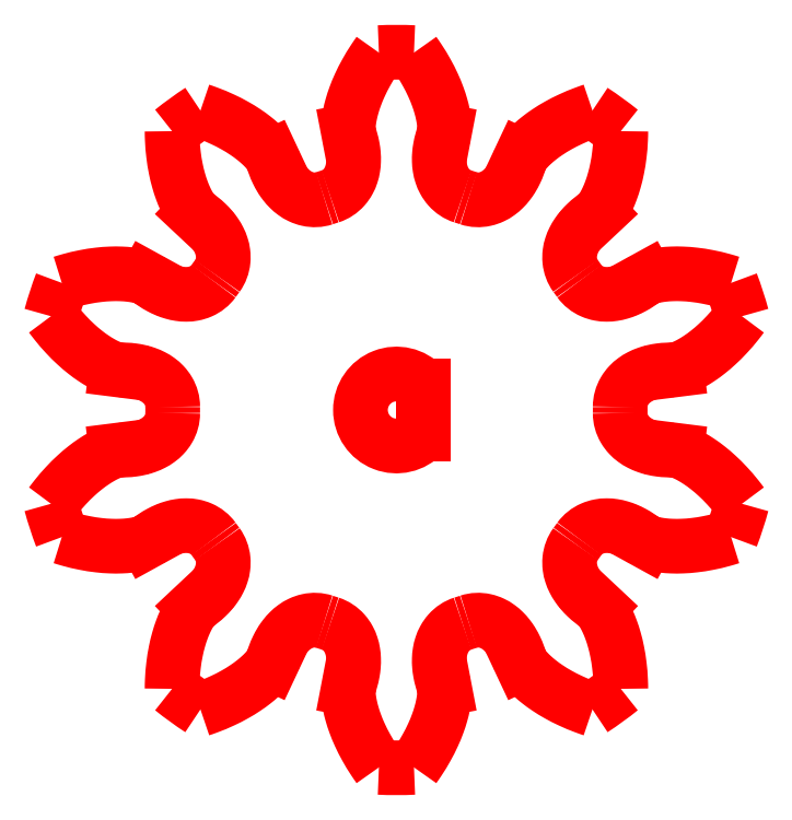
<metadata>
{"format":"dxf","ext":"dxf","renderer":"ezdxf+matplotlib","layout":"modelspace","background":"white","min_lineweight":24,"dpi":150}
</metadata>
<code>
0
SECTION
2
ENTITIES
0
SPLINE
8
Cut
70
8
71
3
72
15
73
11
74
0
40
0.2451
40
0.2451
40
0.2451
40
0.2451
40
0.3178
40
0.4546
40
0.5766
40
0.684
40
0.7766
40
0.8546
40
0.9178
40
1
40
1
40
1
40
1
10
0.2167
20
0.6644
30
0
10
0.2237
20
0.6622
30
0
10
0.2437
20
0.6562
30
0
10
0.276
20
0.6485
30
0
10
0.3121
20
0.6428
30
0
10
0.3442
20
0.6402
30
0
10
0.372
20
0.6402
30
0
10
0.3953
20
0.6419
30
0
10
0.4174
20
0.6452
30
0
10
0.4315
20
0.6488
30
0
10
0.4393
20
0.6516
30
0
0
SPLINE
8
Cut
70
8
71
3
72
15
73
11
74
0
40
0
40
0
40
0
40
0
40
0.2001
40
0.2943
40
0.3862
40
0.4772
40
0.5697
40
0.6664
40
0.7701
40
0.9964
40
0.9964
40
0.9964
40
0.9964
10
0.4438
20
0.6541
30
0
10
0.454
20
0.6621
30
0
10
0.47
20
0.6727
30
0
10
0.4927
20
0.6836
30
0
10
0.5097
20
0.6897
30
0
10
0.5272
20
0.6936
30
0
10
0.5454
20
0.6951
30
0
10
0.5645
20
0.6934
30
0
10
0.5912
20
0.6853
30
0
10
0.6088
20
0.6717
30
0
10
0.6174
20
0.6596
30
0
0
SPLINE
8
Cut
70
8
71
3
72
15
73
11
74
0
40
0.003554
40
0.003554
40
0.003554
40
0.003554
40
0.2299
40
0.3336
40
0.4303
40
0.5228
40
0.6138
40
0.7057
40
0.7999
40
1
40
1
40
1
40
1
10
0.6272
20
0.6462
30
0
10
0.636
20
0.6343
30
0
10
0.6435
20
0.6134
30
0
10
0.6429
20
0.5854
30
0
10
0.6386
20
0.5668
30
0
10
0.6316
20
0.5499
30
0
10
0.6224
20
0.5345
30
0
10
0.6114
20
0.5202
30
0
10
0.5941
20
0.502
30
0
10
0.579
20
0.4901
30
0
10
0.5682
20
0.4828
30
0
0
SPLINE
8
Cut
70
8
71
3
72
15
73
11
74
0
40
0
40
0
40
0
40
0
40
0.08225
40
0.1454
40
0.2234
40
0.316
40
0.4234
40
0.5454
40
0.6822
40
0.7549
40
0.7549
40
0.7549
40
0.7549
10
0.5644
20
0.4793
30
0
10
0.5594
20
0.4728
30
0
10
0.5517
20
0.4604
30
0
10
0.5417
20
0.4405
30
0
10
0.5328
20
0.4188
30
0
10
0.5243
20
0.3924
30
0
10
0.5168
20
0.3611
30
0
10
0.5111
20
0.3249
30
0
10
0.5084
20
0.2919
30
0
10
0.5079
20
0.2709
30
0
10
0.5079
20
0.2637
30
0
0
SPLINE
8
Cut
70
8
71
3
72
15
73
11
74
0
40
0.2451
40
0.2451
40
0.2451
40
0.2451
40
0.3178
40
0.4546
40
0.5766
40
0.684
40
0.7766
40
0.8546
40
0.9178
40
1
40
1
40
1
40
1
10
0.5827
20
0.2093
30
0
10
0.5896
20
0.2116
30
0
10
0.6093
20
0.2185
30
0
10
0.6399
20
0.2313
30
0
10
0.6726
20
0.2479
30
0
10
0.7
20
0.2647
30
0
10
0.7226
20
0.281
30
0
10
0.7404
20
0.2961
30
0
10
0.7563
20
0.3118
30
0
10
0.7656
20
0.323
30
0
10
0.7702
20
0.3297
30
0
0
SPLINE
8
Cut
70
8
71
3
72
15
73
11
74
0
40
0
40
0
40
0
40
0
40
0.2001
40
0.2943
40
0.3862
40
0.4772
40
0.5697
40
0.6664
40
0.7701
40
0.9964
40
0.9964
40
0.9964
40
0.9964
10
0.7724
20
0.3344
30
0
10
0.776
20
0.3469
30
0
10
0.7827
20
0.3649
30
0
10
0.7946
20
0.3871
30
0
10
0.8048
20
0.402
30
0
10
0.8167
20
0.4154
30
0
10
0.8305
20
0.4273
30
0
10
0.847
20
0.4372
30
0
10
0.8734
20
0.4464
30
0
10
0.8956
20
0.4457
30
0
10
0.9096
20
0.441
30
0
0
SPLINE
8
Cut
70
8
71
3
72
15
73
11
74
0
40
0.003554
40
0.003554
40
0.003554
40
0.003554
40
0.2299
40
0.3336
40
0.4303
40
0.5228
40
0.6138
40
0.7057
40
0.7999
40
1
40
1
40
1
40
1
10
0.9254
20
0.4358
30
0
10
0.9395
20
0.4314
30
0
10
0.958
20
0.4189
30
0
10
0.9739
20
0.3959
30
0
10
0.9814
20
0.3783
30
0
10
0.9856
20
0.3605
30
0
10
0.9873
20
0.3427
30
0
10
0.9868
20
0.3246
30
0
10
0.9834
20
0.2997
30
0
10
0.9782
20
0.2812
30
0
10
0.9738
20
0.269
30
0
0
SPLINE
8
Cut
70
8
71
3
72
15
73
11
74
0
40
0
40
0
40
0
40
0
40
0.08225
40
0.1454
40
0.2234
40
0.316
40
0.4234
40
0.5454
40
0.6822
40
0.7549
40
0.7549
40
0.7549
40
0.7549
10
0.9728
20
0.2639
30
0
10
0.9726
20
0.2557
30
0
10
0.9735
20
0.2412
30
0
10
0.9772
20
0.2192
30
0
10
0.9827
20
0.1965
30
0
10
0.9914
20
0.1701
30
0
10
1.004
20
0.1403
30
0
10
1.02
20
0.1077
30
0
10
1.038
20
0.07938
30
0
10
1.05
20
0.06215
30
0
10
1.054
20
0.05625
30
0
0
SPLINE
8
Cut
70
8
71
3
72
15
73
11
74
0
40
0.2451
40
0.2451
40
0.2451
40
0.2451
40
0.3178
40
0.4546
40
0.5766
40
0.684
40
0.7766
40
0.8546
40
0.9178
40
1
40
1
40
1
40
1
10
1.146
20
0.05625
30
0
10
1.15
20
0.06215
30
0
10
1.162
20
0.07938
30
0
10
1.18
20
0.1077
30
0
10
1.196
20
0.1403
30
0
10
1.209
20
0.1701
30
0
10
1.217
20
0.1965
30
0
10
1.223
20
0.2192
30
0
10
1.226
20
0.2412
30
0
10
1.227
20
0.2557
30
0
10
1.227
20
0.2639
30
0
0
SPLINE
8
Cut
70
8
71
3
72
15
73
11
74
0
40
0
40
0
40
0
40
0
40
0.2001
40
0.2943
40
0.3862
40
0.4772
40
0.5697
40
0.6664
40
0.7701
40
0.9964
40
0.9964
40
0.9964
40
0.9964
10
1.226
20
0.269
30
0
10
1.222
20
0.2812
30
0
10
1.217
20
0.2997
30
0
10
1.213
20
0.3246
30
0
10
1.213
20
0.3427
30
0
10
1.214
20
0.3605
30
0
10
1.219
20
0.3783
30
0
10
1.226
20
0.3959
30
0
10
1.242
20
0.4189
30
0
10
1.26
20
0.4314
30
0
10
1.275
20
0.4358
30
0
0
SPLINE
8
Cut
70
8
71
3
72
15
73
11
74
0
40
0.003554
40
0.003554
40
0.003554
40
0.003554
40
0.2299
40
0.3336
40
0.4303
40
0.5228
40
0.6138
40
0.7057
40
0.7999
40
1
40
1
40
1
40
1
10
1.29
20
0.441
30
0
10
1.304
20
0.4457
30
0
10
1.327
20
0.4464
30
0
10
1.353
20
0.4372
30
0
10
1.369
20
0.4273
30
0
10
1.383
20
0.4154
30
0
10
1.395
20
0.402
30
0
10
1.405
20
0.3871
30
0
10
1.417
20
0.3649
30
0
10
1.424
20
0.3469
30
0
10
1.428
20
0.3344
30
0
0
SPLINE
8
Cut
70
8
71
3
72
15
73
11
74
0
40
0
40
0
40
0
40
0
40
0.08225
40
0.1454
40
0.2234
40
0.316
40
0.4234
40
0.5454
40
0.6822
40
0.7549
40
0.7549
40
0.7549
40
0.7549
10
1.43
20
0.3297
30
0
10
1.434
20
0.323
30
0
10
1.444
20
0.3118
30
0
10
1.46
20
0.2961
30
0
10
1.477
20
0.281
30
0
10
1.5
20
0.2647
30
0
10
1.527
20
0.2479
30
0
10
1.56
20
0.2313
30
0
10
1.591
20
0.2185
30
0
10
1.61
20
0.2116
30
0
10
1.617
20
0.2093
30
0
0
SPLINE
8
Cut
70
8
71
3
72
15
73
11
74
0
40
0.2451
40
0.2451
40
0.2451
40
0.2451
40
0.3178
40
0.4546
40
0.5766
40
0.684
40
0.7766
40
0.8546
40
0.9178
40
1
40
1
40
1
40
1
10
1.692
20
0.2637
30
0
10
1.692
20
0.2709
30
0
10
1.692
20
0.2919
30
0
10
1.689
20
0.3249
30
0
10
1.683
20
0.3611
30
0
10
1.676
20
0.3924
30
0
10
1.667
20
0.4188
30
0
10
1.658
20
0.4405
30
0
10
1.648
20
0.4604
30
0
10
1.641
20
0.4728
30
0
10
1.636
20
0.4793
30
0
0
SPLINE
8
Cut
70
8
71
3
72
15
73
11
74
0
40
0
40
0
40
0
40
0
40
0.2001
40
0.2943
40
0.3862
40
0.4772
40
0.5697
40
0.6664
40
0.7701
40
0.9964
40
0.9964
40
0.9964
40
0.9964
10
1.632
20
0.4828
30
0
10
1.621
20
0.4901
30
0
10
1.606
20
0.502
30
0
10
1.589
20
0.5202
30
0
10
1.578
20
0.5345
30
0
10
1.568
20
0.5499
30
0
10
1.561
20
0.5668
30
0
10
1.557
20
0.5854
30
0
10
1.556
20
0.6134
30
0
10
1.564
20
0.6343
30
0
10
1.573
20
0.6462
30
0
0
SPLINE
8
Cut
70
8
71
3
72
15
73
11
74
0
40
0.003554
40
0.003554
40
0.003554
40
0.003554
40
0.2299
40
0.3336
40
0.4303
40
0.5228
40
0.6138
40
0.7057
40
0.7999
40
1
40
1
40
1
40
1
10
1.583
20
0.6596
30
0
10
1.591
20
0.6717
30
0
10
1.609
20
0.6853
30
0
10
1.636
20
0.6934
30
0
10
1.655
20
0.6951
30
0
10
1.673
20
0.6936
30
0
10
1.69
20
0.6897
30
0
10
1.707
20
0.6836
30
0
10
1.73
20
0.6727
30
0
10
1.746
20
0.6621
30
0
10
1.756
20
0.6541
30
0
0
SPLINE
8
Cut
70
8
71
3
72
15
73
11
74
0
40
0
40
0
40
0
40
0
40
0.08225
40
0.1454
40
0.2234
40
0.316
40
0.4234
40
0.5454
40
0.6822
40
0.7549
40
0.7549
40
0.7549
40
0.7549
10
1.761
20
0.6516
30
0
10
1.768
20
0.6488
30
0
10
1.783
20
0.6452
30
0
10
1.805
20
0.6419
30
0
10
1.828
20
0.6402
30
0
10
1.856
20
0.6402
30
0
10
1.888
20
0.6428
30
0
10
1.924
20
0.6485
30
0
10
1.956
20
0.6562
30
0
10
1.976
20
0.6622
30
0
10
1.983
20
0.6644
30
0
0
SPLINE
8
Cut
70
8
71
3
72
15
73
11
74
0
40
0.2451
40
0.2451
40
0.2451
40
0.2451
40
0.3178
40
0.4546
40
0.5766
40
0.684
40
0.7766
40
0.8546
40
0.9178
40
1
40
1
40
1
40
1
10
2.012
20
0.7524
30
0
10
2.008
20
0.7582
30
0
10
1.995
20
0.7748
30
0
10
1.973
20
0.8
30
0
10
1.947
20
0.8259
30
0
10
1.923
20
0.8468
30
0
10
1.9
20
0.8632
30
0
10
1.881
20
0.8755
30
0
10
1.861
20
0.8858
30
0
10
1.847
20
0.8912
30
0
10
1.839
20
0.8935
30
0
0
SPLINE
8
Cut
70
8
71
3
72
15
73
11
74
0
40
0
40
0
40
0
40
0
40
0.2001
40
0.2943
40
0.3862
40
0.4772
40
0.5697
40
0.6664
40
0.7701
40
0.9964
40
0.9964
40
0.9964
40
0.9964
10
1.834
20
0.8942
30
0
10
1.821
20
0.8937
30
0
10
1.802
20
0.8945
30
0
10
1.777
20
0.899
30
0
10
1.76
20
0.9041
30
0
10
1.744
20
0.9112
30
0
10
1.728
20
0.9207
30
0
10
1.713
20
0.9333
30
0
10
1.697
20
0.9555
30
0
10
1.69
20
0.9769
30
0
10
1.69
20
0.9917
30
0
0
SPLINE
8
Cut
70
8
71
3
72
15
73
11
74
0
40
0.003554
40
0.003554
40
0.003554
40
0.003554
40
0.2299
40
0.3336
40
0.4303
40
0.5228
40
0.6138
40
0.7057
40
0.7999
40
1
40
1
40
1
40
1
10
1.69
20
1.008
30
0
10
1.69
20
1.023
30
0
10
1.697
20
1.044
30
0
10
1.713
20
1.067
30
0
10
1.728
20
1.079
30
0
10
1.744
20
1.089
30
0
10
1.76
20
1.096
30
0
10
1.777
20
1.101
30
0
10
1.802
20
1.106
30
0
10
1.821
20
1.106
30
0
10
1.834
20
1.106
30
0
0
SPLINE
8
Cut
70
8
71
3
72
15
73
11
74
0
40
0
40
0
40
0
40
0
40
0.08225
40
0.1454
40
0.2234
40
0.316
40
0.4234
40
0.5454
40
0.6822
40
0.7549
40
0.7549
40
0.7549
40
0.7549
10
1.839
20
1.106
30
0
10
1.847
20
1.109
30
0
10
1.861
20
1.114
30
0
10
1.881
20
1.124
30
0
10
1.9
20
1.137
30
0
10
1.923
20
1.153
30
0
10
1.947
20
1.174
30
0
10
1.973
20
1.2
30
0
10
1.995
20
1.225
30
0
10
2.008
20
1.242
30
0
10
2.012
20
1.248
30
0
0
SPLINE
8
Cut
70
8
71
3
72
15
73
11
74
0
40
0.2451
40
0.2451
40
0.2451
40
0.2451
40
0.3178
40
0.4546
40
0.5766
40
0.684
40
0.7766
40
0.8546
40
0.9178
40
1
40
1
40
1
40
1
10
1.983
20
1.336
30
0
10
1.976
20
1.338
30
0
10
1.956
20
1.344
30
0
10
1.924
20
1.351
30
0
10
1.888
20
1.357
30
0
10
1.856
20
1.36
30
0
10
1.828
20
1.36
30
0
10
1.805
20
1.358
30
0
10
1.783
20
1.355
30
0
10
1.768
20
1.351
30
0
10
1.761
20
1.348
30
0
0
SPLINE
8
Cut
70
8
71
3
72
15
73
11
74
0
40
0
40
0
40
0
40
0
40
0.2001
40
0.2943
40
0.3862
40
0.4772
40
0.5697
40
0.6664
40
0.7701
40
0.9964
40
0.9964
40
0.9964
40
0.9964
10
1.756
20
1.346
30
0
10
1.746
20
1.338
30
0
10
1.73
20
1.327
30
0
10
1.707
20
1.316
30
0
10
1.69
20
1.31
30
0
10
1.673
20
1.306
30
0
10
1.655
20
1.305
30
0
10
1.636
20
1.307
30
0
10
1.609
20
1.315
30
0
10
1.591
20
1.328
30
0
10
1.583
20
1.34
30
0
0
SPLINE
8
Cut
70
8
71
3
72
15
73
11
74
0
40
0.003554
40
0.003554
40
0.003554
40
0.003554
40
0.2299
40
0.3336
40
0.4303
40
0.5228
40
0.6138
40
0.7057
40
0.7999
40
1
40
1
40
1
40
1
10
1.573
20
1.354
30
0
10
1.564
20
1.366
30
0
10
1.556
20
1.387
30
0
10
1.557
20
1.415
30
0
10
1.561
20
1.433
30
0
10
1.568
20
1.45
30
0
10
1.578
20
1.466
30
0
10
1.589
20
1.48
30
0
10
1.606
20
1.498
30
0
10
1.621
20
1.51
30
0
10
1.632
20
1.517
30
0
0
SPLINE
8
Cut
70
8
71
3
72
15
73
11
74
0
40
0
40
0
40
0
40
0
40
0.08225
40
0.1454
40
0.2234
40
0.316
40
0.4234
40
0.5454
40
0.6822
40
0.7549
40
0.7549
40
0.7549
40
0.7549
10
1.636
20
1.521
30
0
10
1.641
20
1.527
30
0
10
1.648
20
1.54
30
0
10
1.658
20
1.56
30
0
10
1.667
20
1.581
30
0
10
1.676
20
1.608
30
0
10
1.683
20
1.639
30
0
10
1.689
20
1.675
30
0
10
1.692
20
1.708
30
0
10
1.692
20
1.729
30
0
10
1.692
20
1.736
30
0
0
SPLINE
8
Cut
70
8
71
3
72
15
73
11
74
0
40
0.2451
40
0.2451
40
0.2451
40
0.2451
40
0.3178
40
0.4546
40
0.5766
40
0.684
40
0.7766
40
0.8546
40
0.9178
40
1
40
1
40
1
40
1
10
1.617
20
1.791
30
0
10
1.61
20
1.788
30
0
10
1.591
20
1.781
30
0
10
1.56
20
1.769
30
0
10
1.527
20
1.752
30
0
10
1.5
20
1.735
30
0
10
1.477
20
1.719
30
0
10
1.46
20
1.704
30
0
10
1.444
20
1.688
30
0
10
1.434
20
1.677
30
0
10
1.43
20
1.67
30
0
0
SPLINE
8
Cut
70
8
71
3
72
15
73
11
74
0
40
0
40
0
40
0
40
0
40
0.2001
40
0.2943
40
0.3862
40
0.4772
40
0.5697
40
0.6664
40
0.7701
40
0.9964
40
0.9964
40
0.9964
40
0.9964
10
1.428
20
1.666
30
0
10
1.424
20
1.653
30
0
10
1.417
20
1.635
30
0
10
1.405
20
1.613
30
0
10
1.395
20
1.598
30
0
10
1.383
20
1.585
30
0
10
1.369
20
1.573
30
0
10
1.353
20
1.563
30
0
10
1.327
20
1.554
30
0
10
1.304
20
1.554
30
0
10
1.29
20
1.559
30
0
0
SPLINE
8
Cut
70
8
71
3
72
15
73
11
74
0
40
0.003554
40
0.003554
40
0.003554
40
0.003554
40
0.2299
40
0.3336
40
0.4303
40
0.5228
40
0.6138
40
0.7057
40
0.7999
40
1
40
1
40
1
40
1
10
1.275
20
1.564
30
0
10
1.26
20
1.569
30
0
10
1.242
20
1.581
30
0
10
1.226
20
1.604
30
0
10
1.219
20
1.622
30
0
10
1.214
20
1.639
30
0
10
1.213
20
1.657
30
0
10
1.213
20
1.675
30
0
10
1.217
20
1.7
30
0
10
1.222
20
1.719
30
0
10
1.226
20
1.731
30
0
0
SPLINE
8
Cut
70
8
71
3
72
15
73
11
74
0
40
0
40
0
40
0
40
0
40
0.08225
40
0.1454
40
0.2234
40
0.316
40
0.4234
40
0.5454
40
0.6822
40
0.7549
40
0.7549
40
0.7549
40
0.7549
10
1.227
20
1.736
30
0
10
1.227
20
1.744
30
0
10
1.226
20
1.759
30
0
10
1.223
20
1.781
30
0
10
1.217
20
1.804
30
0
10
1.209
20
1.83
30
0
10
1.196
20
1.86
30
0
10
1.18
20
1.892
30
0
10
1.162
20
1.921
30
0
10
1.15
20
1.938
30
0
10
1.146
20
1.944
30
0
0
SPLINE
8
Cut
70
8
71
3
72
15
73
11
74
0
40
0.2451
40
0.2451
40
0.2451
40
0.2451
40
0.3178
40
0.4546
40
0.5766
40
0.684
40
0.7766
40
0.8546
40
0.9178
40
1
40
1
40
1
40
1
10
1.054
20
1.944
30
0
10
1.05
20
1.938
30
0
10
1.038
20
1.921
30
0
10
1.02
20
1.892
30
0
10
1.004
20
1.86
30
0
10
0.9914
20
1.83
30
0
10
0.9827
20
1.804
30
0
10
0.9772
20
1.781
30
0
10
0.9735
20
1.759
30
0
10
0.9726
20
1.744
30
0
10
0.9728
20
1.736
30
0
0
SPLINE
8
Cut
70
8
71
3
72
15
73
11
74
0
40
0
40
0
40
0
40
0
40
0.2001
40
0.2943
40
0.3862
40
0.4772
40
0.5697
40
0.6664
40
0.7701
40
0.9964
40
0.9964
40
0.9964
40
0.9964
10
0.9738
20
1.731
30
0
10
0.9782
20
1.719
30
0
10
0.9834
20
1.7
30
0
10
0.9868
20
1.675
30
0
10
0.9873
20
1.657
30
0
10
0.9856
20
1.639
30
0
10
0.9814
20
1.622
30
0
10
0.9739
20
1.604
30
0
10
0.958
20
1.581
30
0
10
0.9395
20
1.569
30
0
10
0.9254
20
1.564
30
0
0
SPLINE
8
Cut
70
8
71
3
72
15
73
11
74
0
40
0.003554
40
0.003554
40
0.003554
40
0.003554
40
0.2299
40
0.3336
40
0.4303
40
0.5228
40
0.6138
40
0.7057
40
0.7999
40
1
40
1
40
1
40
1
10
0.9096
20
1.559
30
0
10
0.8956
20
1.554
30
0
10
0.8734
20
1.554
30
0
10
0.847
20
1.563
30
0
10
0.8305
20
1.573
30
0
10
0.8167
20
1.585
30
0
10
0.8048
20
1.598
30
0
10
0.7946
20
1.613
30
0
10
0.7827
20
1.635
30
0
10
0.776
20
1.653
30
0
10
0.7724
20
1.666
30
0
0
SPLINE
8
Cut
70
8
71
3
72
15
73
11
74
0
40
0
40
0
40
0
40
0
40
0.08225
40
0.1454
40
0.2234
40
0.316
40
0.4234
40
0.5454
40
0.6822
40
0.7549
40
0.7549
40
0.7549
40
0.7549
10
0.7702
20
1.67
30
0
10
0.7656
20
1.677
30
0
10
0.7563
20
1.688
30
0
10
0.7404
20
1.704
30
0
10
0.7226
20
1.719
30
0
10
0.7
20
1.735
30
0
10
0.6726
20
1.752
30
0
10
0.6399
20
1.769
30
0
10
0.6093
20
1.781
30
0
10
0.5896
20
1.788
30
0
10
0.5827
20
1.791
30
0
0
SPLINE
8
Cut
70
8
71
3
72
15
73
11
74
0
40
0.2451
40
0.2451
40
0.2451
40
0.2451
40
0.3178
40
0.4546
40
0.5766
40
0.684
40
0.7766
40
0.8546
40
0.9178
40
1
40
1
40
1
40
1
10
0.5079
20
1.736
30
0
10
0.5079
20
1.729
30
0
10
0.5084
20
1.708
30
0
10
0.5111
20
1.675
30
0
10
0.5168
20
1.639
30
0
10
0.5243
20
1.608
30
0
10
0.5328
20
1.581
30
0
10
0.5417
20
1.56
30
0
10
0.5517
20
1.54
30
0
10
0.5594
20
1.527
30
0
10
0.5644
20
1.521
30
0
0
SPLINE
8
Cut
70
8
71
3
72
15
73
11
74
0
40
0
40
0
40
0
40
0
40
0.2001
40
0.2943
40
0.3862
40
0.4772
40
0.5697
40
0.6664
40
0.7701
40
0.9964
40
0.9964
40
0.9964
40
0.9964
10
0.5682
20
1.517
30
0
10
0.579
20
1.51
30
0
10
0.5941
20
1.498
30
0
10
0.6114
20
1.48
30
0
10
0.6224
20
1.466
30
0
10
0.6316
20
1.45
30
0
10
0.6386
20
1.433
30
0
10
0.6429
20
1.415
30
0
10
0.6435
20
1.387
30
0
10
0.636
20
1.366
30
0
10
0.6272
20
1.354
30
0
0
SPLINE
8
Cut
70
8
71
3
72
15
73
11
74
0
40
0.003554
40
0.003554
40
0.003554
40
0.003554
40
0.2299
40
0.3336
40
0.4303
40
0.5228
40
0.6138
40
0.7057
40
0.7999
40
1
40
1
40
1
40
1
10
0.6174
20
1.34
30
0
10
0.6088
20
1.328
30
0
10
0.5912
20
1.315
30
0
10
0.5645
20
1.307
30
0
10
0.5454
20
1.305
30
0
10
0.5272
20
1.306
30
0
10
0.5097
20
1.31
30
0
10
0.4927
20
1.316
30
0
10
0.47
20
1.327
30
0
10
0.454
20
1.338
30
0
10
0.4438
20
1.346
30
0
0
SPLINE
8
Cut
70
8
71
3
72
15
73
11
74
0
40
0
40
0
40
0
40
0
40
0.08225
40
0.1454
40
0.2234
40
0.316
40
0.4234
40
0.5454
40
0.6822
40
0.7549
40
0.7549
40
0.7549
40
0.7549
10
0.4393
20
1.348
30
0
10
0.4315
20
1.351
30
0
10
0.4174
20
1.355
30
0
10
0.3953
20
1.358
30
0
10
0.372
20
1.36
30
0
10
0.3442
20
1.36
30
0
10
0.3121
20
1.357
30
0
10
0.276
20
1.351
30
0
10
0.2437
20
1.344
30
0
10
0.2237
20
1.338
30
0
10
0.2167
20
1.336
30
0
0
SPLINE
8
Cut
70
8
71
3
72
15
73
11
74
0
40
0.2451
40
0.2451
40
0.2451
40
0.2451
40
0.3178
40
0.4546
40
0.5766
40
0.684
40
0.7766
40
0.8546
40
0.9178
40
1
40
1
40
1
40
1
10
0.1881
20
1.248
30
0
10
0.1925
20
1.242
30
0
10
0.2052
20
1.225
30
0
10
0.2267
20
1.2
30
0
10
0.2527
20
1.174
30
0
10
0.2771
20
1.153
30
0
10
0.2995
20
1.137
30
0
10
0.3194
20
1.124
30
0
10
0.3392
20
1.114
30
0
10
0.3528
20
1.109
30
0
10
0.3607
20
1.106
30
0
0
SPLINE
8
Cut
70
8
71
3
72
15
73
11
74
0
40
0
40
0
40
0
40
0
40
0.2001
40
0.2943
40
0.3862
40
0.4772
40
0.5697
40
0.6664
40
0.7701
40
0.9964
40
0.9964
40
0.9964
40
0.9964
10
0.3658
20
1.106
30
0
10
0.3788
20
1.106
30
0
10
0.398
20
1.106
30
0
10
0.4227
20
1.101
30
0
10
0.44
20
1.096
30
0
10
0.4565
20
1.089
30
0
10
0.4721
20
1.079
30
0
10
0.4865
20
1.067
30
0
10
0.5035
20
1.044
30
0
10
0.5096
20
1.023
30
0
10
0.5095
20
1.008
30
0
0
SPLINE
8
Cut
70
8
71
3
72
15
73
11
74
0
40
0.003554
40
0.003554
40
0.003554
40
0.003554
40
0.2299
40
0.3336
40
0.4303
40
0.5228
40
0.6138
40
0.7057
40
0.7999
40
1
40
1
40
1
40
1
10
0.5095
20
0.9917
30
0
10
0.5096
20
0.9769
30
0
10
0.5035
20
0.9555
30
0
10
0.4865
20
0.9333
30
0
10
0.4721
20
0.9207
30
0
10
0.4565
20
0.9112
30
0
10
0.44
20
0.9041
30
0
10
0.4227
20
0.899
30
0
10
0.398
20
0.8945
30
0
10
0.3788
20
0.8937
30
0
10
0.3658
20
0.8942
30
0
0
SPLINE
8
Cut
70
8
71
3
72
15
73
11
74
0
40
0
40
0
40
0
40
0
40
0.08225
40
0.1454
40
0.2234
40
0.316
40
0.4234
40
0.5454
40
0.6822
40
0.7549
40
0.7549
40
0.7549
40
0.7549
10
0.3607
20
0.8935
30
0
10
0.3528
20
0.8912
30
0
10
0.3392
20
0.8858
30
0
10
0.3194
20
0.8755
30
0
10
0.2995
20
0.8632
30
0
10
0.2771
20
0.8468
30
0
10
0.2527
20
0.8259
30
0
10
0.2267
20
0.8
30
0
10
0.2052
20
0.7748
30
0
10
0.1925
20
0.7582
30
0
10
0.1881
20
0.7524
30
0
0
LINE
8
Cut
10
0.4393
20
0.6516
30
0
11
0.4438
21
0.6541
31
0
0
LINE
8
Cut
10
0.5682
20
0.4828
30
0
11
0.5644
21
0.4793
31
0
0
LINE
8
Cut
10
0.7702
20
0.3297
30
0
11
0.7724
21
0.3344
31
0
0
LINE
8
Cut
10
0.9738
20
0.269
30
0
11
0.9728
21
0.2639
31
0
0
LINE
8
Cut
10
1.227
20
0.2639
30
0
11
1.226
21
0.269
31
0
0
LINE
8
Cut
10
1.428
20
0.3344
30
0
11
1.43
21
0.3297
31
0
0
LINE
8
Cut
10
1.636
20
0.4793
30
0
11
1.632
21
0.4828
31
0
0
LINE
8
Cut
10
1.756
20
0.6541
30
0
11
1.761
21
0.6516
31
0
0
LINE
8
Cut
10
1.839
20
0.8935
30
0
11
1.834
21
0.8942
31
0
0
LINE
8
Cut
10
1.834
20
1.106
30
0
11
1.839
21
1.106
31
0
0
LINE
8
Cut
10
1.761
20
1.348
30
0
11
1.756
21
1.346
31
0
0
LINE
8
Cut
10
1.632
20
1.517
30
0
11
1.636
21
1.521
31
0
0
LINE
8
Cut
10
1.43
20
1.67
30
0
11
1.428
21
1.666
31
0
0
LINE
8
Cut
10
1.226
20
1.731
30
0
11
1.227
21
1.736
31
0
0
LINE
8
Cut
10
0.9728
20
1.736
30
0
11
0.9738
21
1.731
31
0
0
LINE
8
Cut
10
0.7724
20
1.666
30
0
11
0.7702
21
1.67
31
0
0
LINE
8
Cut
10
0.5644
20
1.521
30
0
11
0.5682
21
1.517
31
0
0
LINE
8
Cut
10
0.4438
20
1.346
30
0
11
0.4393
21
1.348
31
0
0
LINE
8
Cut
10
0.3607
20
1.106
30
0
11
0.3658
21
1.106
31
0
0
LINE
8
Cut
10
0.3658
20
0.8942
30
0
11
0.3607
21
0.8935
31
0
0
ARC
8
Cut
10
1.1
20
1
30
0
40
0.9449
50
195.2
51
200.8
0
ARC
8
Cut
10
1.1
20
1
30
0
40
0.5906
50
215.2
51
216.8
0
ARC
8
Cut
10
1.1
20
1
30
0
40
0.9449
50
231.2
51
236.8
0
ARC
8
Cut
10
1.1
20
1
30
0
40
0.5906
50
251.2
51
252.8
0
ARC
8
Cut
10
1.1
20
1
30
0
40
0.9449
50
267.2
51
272.8
0
ARC
8
Cut
10
1.1
20
1
30
0
40
0.5906
50
287.2
51
288.8
0
ARC
8
Cut
10
1.1
20
1
30
0
40
0.9449
50
303.2
51
308.8
0
ARC
8
Cut
10
1.1
20
1
30
0
40
0.5906
50
323.2
51
324.8
0
ARC
8
Cut
10
1.1
20
1
30
0
40
0.9449
50
339.2
51
344.8
0
ARC
8
Cut
10
1.1
20
1
30
0
40
0.5906
50
359.2
51
0.8052
0
ARC
8
Cut
10
1.1
20
1
30
0
40
0.9449
50
15.19
51
20.81
0
ARC
8
Cut
10
1.1
20
1
30
0
40
0.5906
50
35.19
51
36.81
0
ARC
8
Cut
10
1.1
20
1
30
0
40
0.9449
50
51.19
51
56.81
0
ARC
8
Cut
10
1.1
20
1
30
0
40
0.5906
50
71.19
51
72.81
0
ARC
8
Cut
10
1.1
20
1
30
0
40
0.9449
50
87.19
51
92.81
0
ARC
8
Cut
10
1.1
20
1
30
0
40
0.5906
50
107.2
51
108.8
0
ARC
8
Cut
10
1.1
20
1
30
0
40
0.9449
50
123.2
51
128.8
0
ARC
8
Cut
10
1.1
20
1
30
0
40
0.5906
50
143.2
51
144.8
0
ARC
8
Cut
10
1.1
20
1
30
0
40
0.9449
50
159.2
51
164.8
0
ARC
8
Cut
10
1.1
20
1
30
0
40
0.5906
50
179.2
51
180.8
0
LINE
8
Cut
10
1.17
20
0.9358
30
0
11
1.17
21
1.064
31
0
0
ARC
8
Cut
10
1.1
20
1
30
0
40
0.095
50
42.54
51
317.5
0
ENDSEC
0
EOF

</code>
